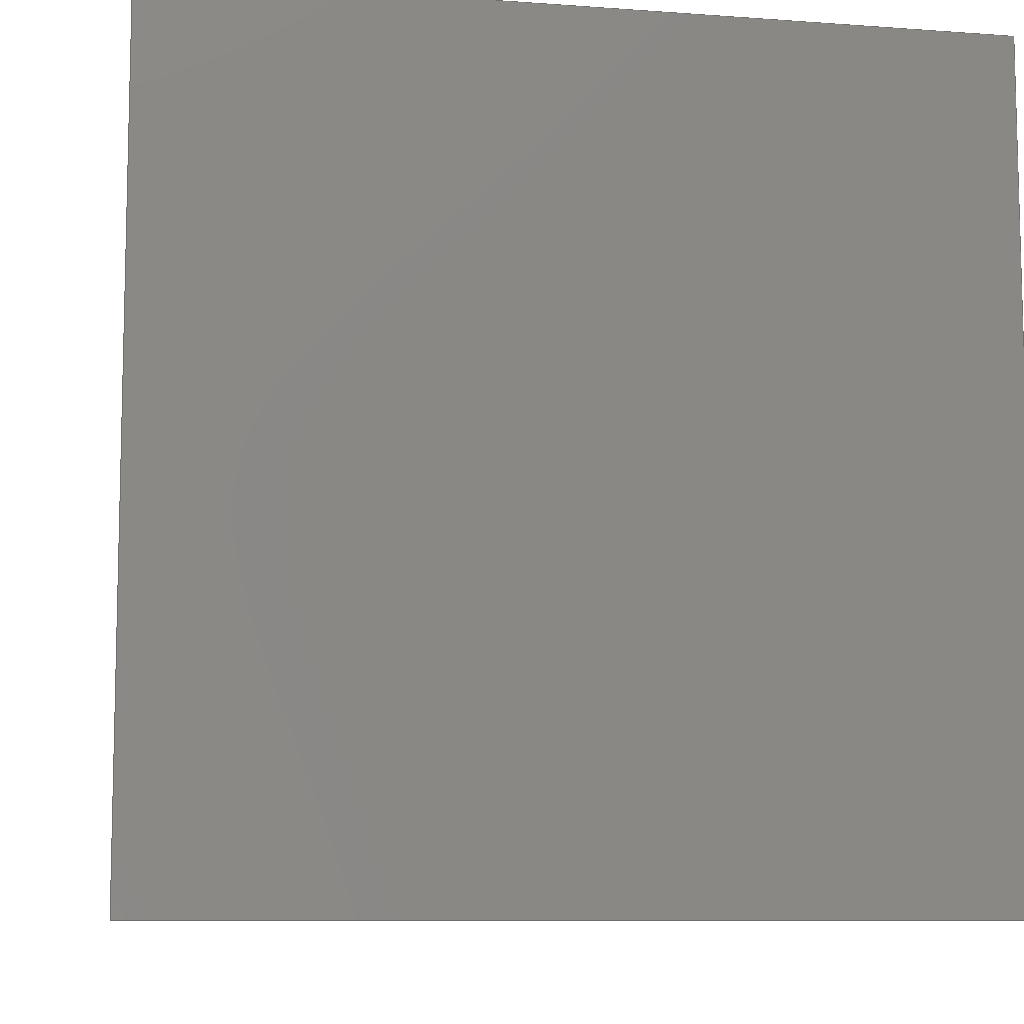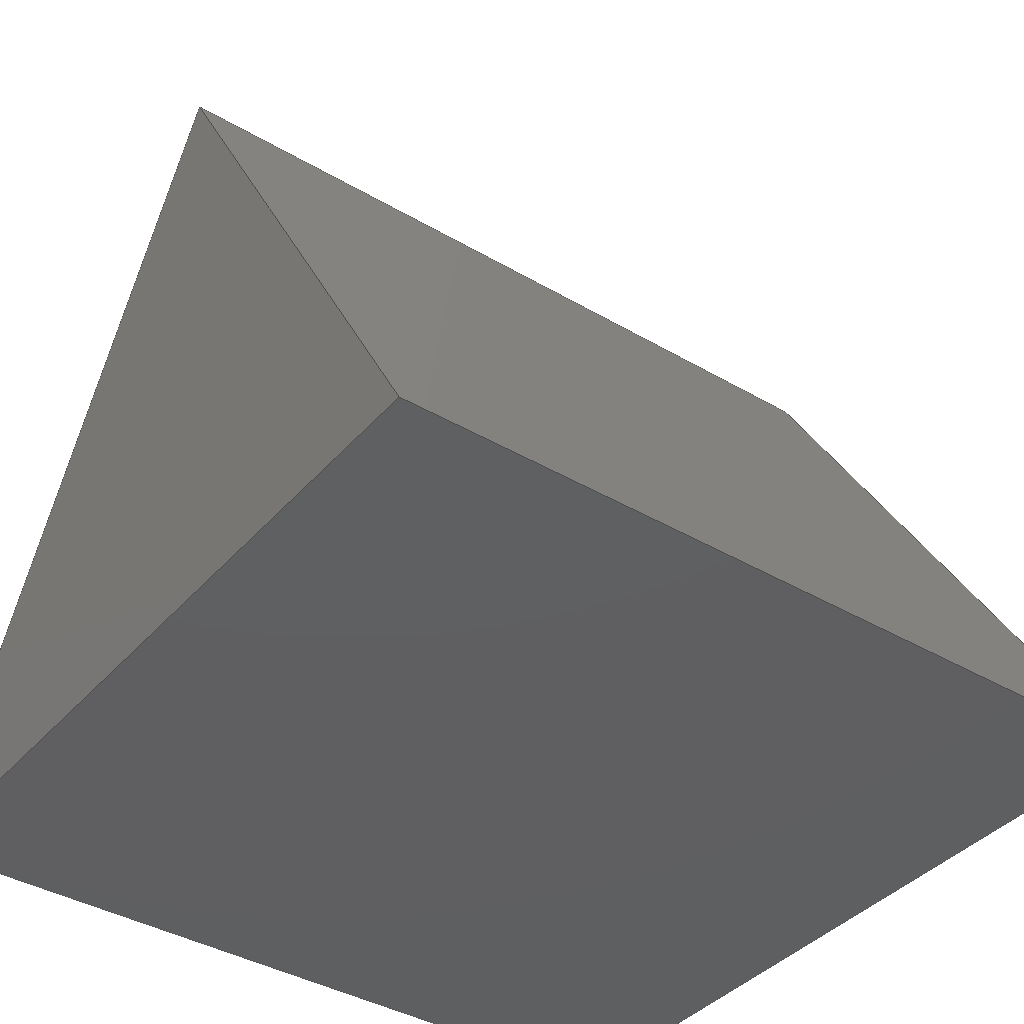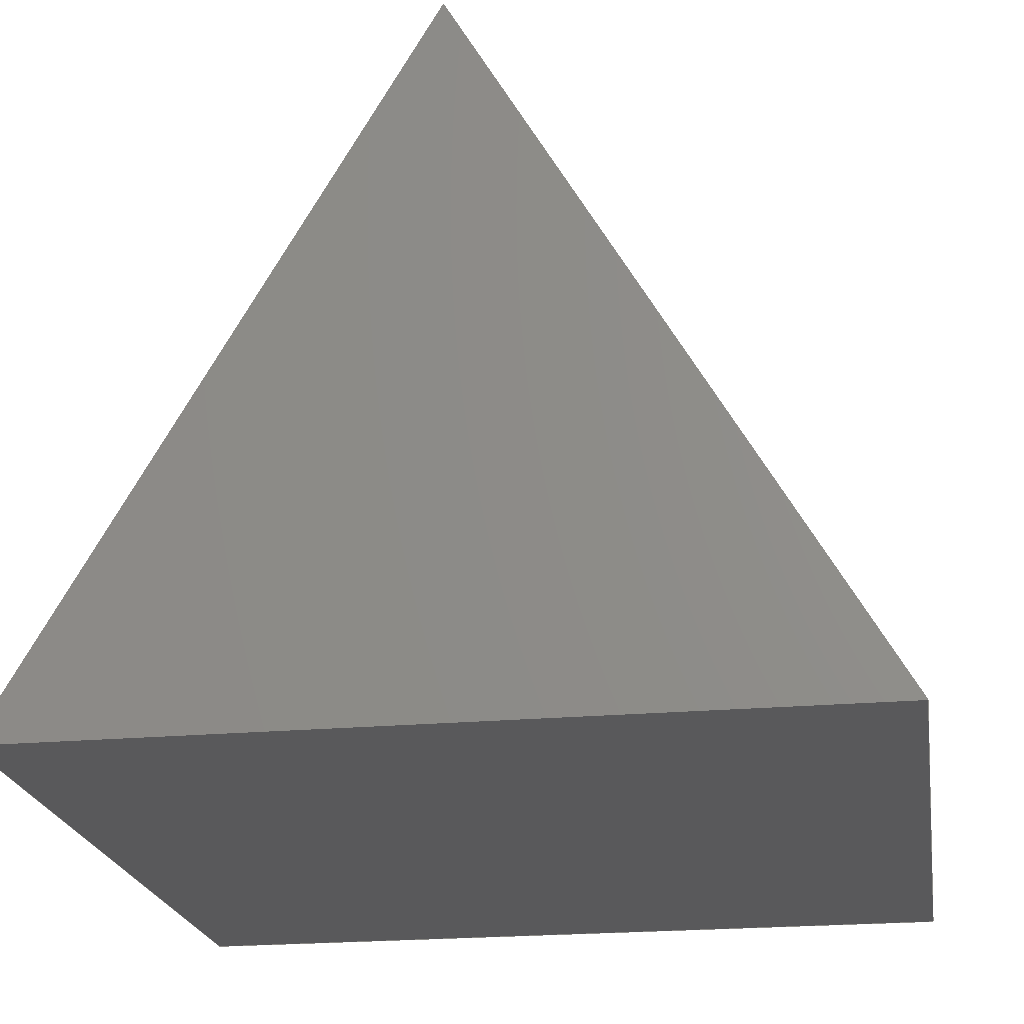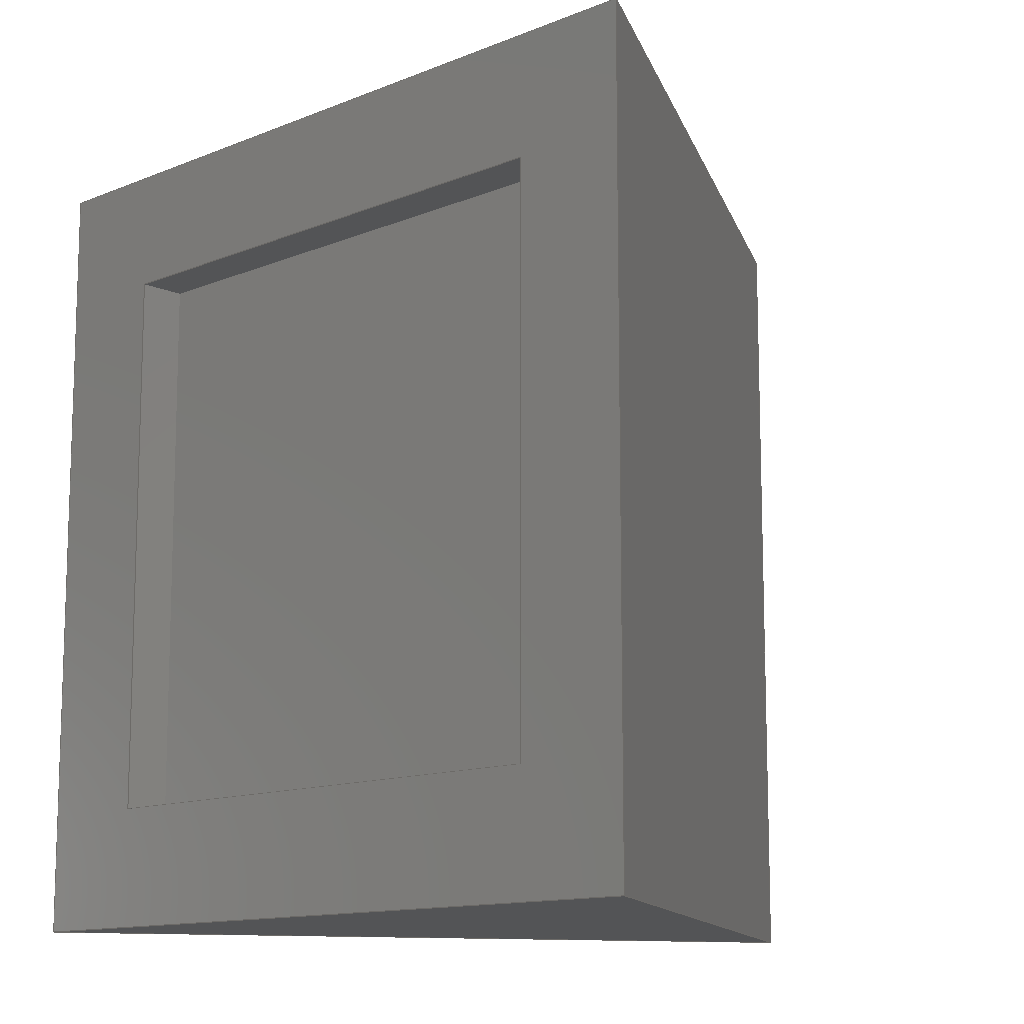
<metadata>
{"format":"step","ext":"step","renderer":"f3d","projection":"perspective","resolution":1024,"background":"white","views":[{"elev":-8.9,"azim":-11.2,"up":"+Z"},{"elev":-39.4,"azim":-126.3,"up":"+Y"},{"elev":-22.0,"azim":9.1,"up":"+Y"},{"elev":-12.3,"azim":164.3,"up":"+Z"}]}
</metadata>
<code>
ISO-10303-21;
DATA;
#1=MECHANICAL_DESIGN_GEOMETRIC_PRESENTATION_REPRESENTATION('',(#4),#283);
#2=SHAPE_REPRESENTATION_RELATIONSHIP('SRR','None',#290,#3);
#3=ADVANCED_BREP_SHAPE_REPRESENTATION('',(#5),#282);
#4=STYLED_ITEM('',(#299),#5);
#5=MANIFOLD_SOLID_BREP('Body1',#167);
#6=FACE_BOUND('',#23,.T.);
#7=FACE_OUTER_BOUND('',#17,.T.);
#8=FACE_OUTER_BOUND('',#18,.T.);
#9=FACE_OUTER_BOUND('',#19,.T.);
#10=FACE_OUTER_BOUND('',#20,.T.);
#11=FACE_OUTER_BOUND('',#21,.T.);
#12=FACE_OUTER_BOUND('',#22,.T.);
#13=FACE_OUTER_BOUND('',#24,.T.);
#14=FACE_OUTER_BOUND('',#25,.T.);
#15=FACE_OUTER_BOUND('',#26,.T.);
#16=FACE_OUTER_BOUND('',#27,.T.);
#17=EDGE_LOOP('',(#105,#106,#107,#108));
#18=EDGE_LOOP('',(#109,#110,#111,#112));
#19=EDGE_LOOP('',(#113,#114,#115,#116));
#20=EDGE_LOOP('',(#117,#118,#119,#120));
#21=EDGE_LOOP('',(#121,#122,#123,#124));
#22=EDGE_LOOP('',(#125,#126,#127,#128));
#23=EDGE_LOOP('',(#129,#130,#131,#132));
#24=EDGE_LOOP('',(#133,#134,#135));
#25=EDGE_LOOP('',(#136,#137,#138,#139));
#26=EDGE_LOOP('',(#140,#141,#142));
#27=EDGE_LOOP('',(#143,#144,#145,#146));
#28=LINE('',#238,#49);
#29=LINE('',#240,#50);
#30=LINE('',#242,#51);
#31=LINE('',#243,#52);
#32=LINE('',#246,#53);
#33=LINE('',#248,#54);
#34=LINE('',#249,#55);
#35=LINE('',#252,#56);
#36=LINE('',#254,#57);
#37=LINE('',#255,#58);
#38=LINE('',#257,#59);
#39=LINE('',#258,#60);
#40=LINE('',#263,#61);
#41=LINE('',#265,#62);
#42=LINE('',#267,#63);
#43=LINE('',#268,#64);
#44=LINE('',#271,#65);
#45=LINE('',#272,#66);
#46=LINE('',#275,#67);
#47=LINE('',#276,#68);
#48=LINE('',#278,#69);
#49=VECTOR('',#195,1);
#50=VECTOR('',#196,1);
#51=VECTOR('',#197,1);
#52=VECTOR('',#198,1);
#53=VECTOR('',#201,1);
#54=VECTOR('',#202,1);
#55=VECTOR('',#203,1);
#56=VECTOR('',#206,1);
#57=VECTOR('',#207,1);
#58=VECTOR('',#208,1);
#59=VECTOR('',#211,1);
#60=VECTOR('',#212,1);
#61=VECTOR('',#217,1);
#62=VECTOR('',#218,1);
#63=VECTOR('',#219,1);
#64=VECTOR('',#220,1);
#65=VECTOR('',#223,1);
#66=VECTOR('',#224,1);
#67=VECTOR('',#227,1);
#68=VECTOR('',#228,1);
#69=VECTOR('',#231,1);
#70=VERTEX_POINT('',#236);
#71=VERTEX_POINT('',#237);
#72=VERTEX_POINT('',#239);
#73=VERTEX_POINT('',#241);
#74=VERTEX_POINT('',#245);
#75=VERTEX_POINT('',#247);
#76=VERTEX_POINT('',#251);
#77=VERTEX_POINT('',#253);
#78=VERTEX_POINT('',#261);
#79=VERTEX_POINT('',#262);
#80=VERTEX_POINT('',#264);
#81=VERTEX_POINT('',#266);
#82=VERTEX_POINT('',#270);
#83=VERTEX_POINT('',#274);
#84=EDGE_CURVE('',#70,#71,#28,.T.);
#85=EDGE_CURVE('',#70,#72,#29,.T.);
#86=EDGE_CURVE('',#72,#73,#30,.T.);
#87=EDGE_CURVE('',#71,#73,#31,.T.);
#88=EDGE_CURVE('',#74,#70,#32,.T.);
#89=EDGE_CURVE('',#74,#75,#33,.T.);
#90=EDGE_CURVE('',#75,#72,#34,.T.);
#91=EDGE_CURVE('',#76,#74,#35,.T.);
#92=EDGE_CURVE('',#76,#77,#36,.T.);
#93=EDGE_CURVE('',#77,#75,#37,.T.);
#94=EDGE_CURVE('',#71,#76,#38,.T.);
#95=EDGE_CURVE('',#73,#77,#39,.T.);
#96=EDGE_CURVE('',#78,#79,#40,.T.);
#97=EDGE_CURVE('',#80,#78,#41,.T.);
#98=EDGE_CURVE('',#81,#80,#42,.T.);
#99=EDGE_CURVE('',#79,#81,#43,.T.);
#100=EDGE_CURVE('',#79,#82,#44,.T.);
#101=EDGE_CURVE('',#78,#82,#45,.T.);
#102=EDGE_CURVE('',#83,#81,#46,.T.);
#103=EDGE_CURVE('',#82,#83,#47,.T.);
#104=EDGE_CURVE('',#83,#80,#48,.T.);
#105=ORIENTED_EDGE('',*,*,#84,.F.);
#106=ORIENTED_EDGE('',*,*,#85,.T.);
#107=ORIENTED_EDGE('',*,*,#86,.T.);
#108=ORIENTED_EDGE('',*,*,#87,.F.);
#109=ORIENTED_EDGE('',*,*,#88,.F.);
#110=ORIENTED_EDGE('',*,*,#89,.T.);
#111=ORIENTED_EDGE('',*,*,#90,.T.);
#112=ORIENTED_EDGE('',*,*,#85,.F.);
#113=ORIENTED_EDGE('',*,*,#91,.F.);
#114=ORIENTED_EDGE('',*,*,#92,.T.);
#115=ORIENTED_EDGE('',*,*,#93,.T.);
#116=ORIENTED_EDGE('',*,*,#89,.F.);
#117=ORIENTED_EDGE('',*,*,#94,.F.);
#118=ORIENTED_EDGE('',*,*,#87,.T.);
#119=ORIENTED_EDGE('',*,*,#95,.T.);
#120=ORIENTED_EDGE('',*,*,#92,.F.);
#121=ORIENTED_EDGE('',*,*,#95,.F.);
#122=ORIENTED_EDGE('',*,*,#86,.F.);
#123=ORIENTED_EDGE('',*,*,#90,.F.);
#124=ORIENTED_EDGE('',*,*,#93,.F.);
#125=ORIENTED_EDGE('',*,*,#96,.F.);
#126=ORIENTED_EDGE('',*,*,#97,.F.);
#127=ORIENTED_EDGE('',*,*,#98,.F.);
#128=ORIENTED_EDGE('',*,*,#99,.F.);
#129=ORIENTED_EDGE('',*,*,#84,.T.);
#130=ORIENTED_EDGE('',*,*,#94,.T.);
#131=ORIENTED_EDGE('',*,*,#91,.T.);
#132=ORIENTED_EDGE('',*,*,#88,.T.);
#133=ORIENTED_EDGE('',*,*,#96,.T.);
#134=ORIENTED_EDGE('',*,*,#100,.T.);
#135=ORIENTED_EDGE('',*,*,#101,.F.);
#136=ORIENTED_EDGE('',*,*,#100,.F.);
#137=ORIENTED_EDGE('',*,*,#99,.T.);
#138=ORIENTED_EDGE('',*,*,#102,.F.);
#139=ORIENTED_EDGE('',*,*,#103,.F.);
#140=ORIENTED_EDGE('',*,*,#98,.T.);
#141=ORIENTED_EDGE('',*,*,#104,.F.);
#142=ORIENTED_EDGE('',*,*,#102,.T.);
#143=ORIENTED_EDGE('',*,*,#103,.T.);
#144=ORIENTED_EDGE('',*,*,#104,.T.);
#145=ORIENTED_EDGE('',*,*,#97,.T.);
#146=ORIENTED_EDGE('',*,*,#101,.T.);
#147=PLANE('',#181);
#148=PLANE('',#182);
#149=PLANE('',#183);
#150=PLANE('',#184);
#151=PLANE('',#185);
#152=PLANE('',#186);
#153=PLANE('',#187);
#154=PLANE('',#188);
#155=PLANE('',#189);
#156=PLANE('',#190);
#157=ADVANCED_FACE('',(#7),#147,.F.);
#158=ADVANCED_FACE('',(#8),#148,.F.);
#159=ADVANCED_FACE('',(#9),#149,.F.);
#160=ADVANCED_FACE('',(#10),#150,.F.);
#161=ADVANCED_FACE('',(#11),#151,.F.);
#162=ADVANCED_FACE('',(#12,#6),#152,.F.);
#163=ADVANCED_FACE('',(#13),#153,.T.);
#164=ADVANCED_FACE('',(#14),#154,.F.);
#165=ADVANCED_FACE('',(#15),#155,.T.);
#166=ADVANCED_FACE('',(#16),#156,.F.);
#167=CLOSED_SHELL('',(#157,#158,#159,#160,#161,#162,#163,#164,#165,#166));
#168=DERIVED_UNIT_ELEMENT(#170,1);
#169=DERIVED_UNIT_ELEMENT(#285,3);
#170=(
MASS_UNIT()
NAMED_UNIT(*)
SI_UNIT(.KILO.,.GRAM.)
);
#171=DERIVED_UNIT((#168,#169));
#172=MEASURE_REPRESENTATION_ITEM('density measure',
POSITIVE_RATIO_MEASURE(7850),#171);
#173=PROPERTY_DEFINITION_REPRESENTATION(#178,#175);
#174=PROPERTY_DEFINITION_REPRESENTATION(#179,#176);
#175=REPRESENTATION('material name',(#177),#282);
#176=REPRESENTATION('density',(#172),#282);
#177=DESCRIPTIVE_REPRESENTATION_ITEM('Steel','Steel');
#178=PROPERTY_DEFINITION('material property','material name',#292);
#179=PROPERTY_DEFINITION('material property','density of part',#292);
#180=AXIS2_PLACEMENT_3D('placement',#234,#191,#192);
#181=AXIS2_PLACEMENT_3D('',#235,#193,#194);
#182=AXIS2_PLACEMENT_3D('',#244,#199,#200);
#183=AXIS2_PLACEMENT_3D('',#250,#204,#205);
#184=AXIS2_PLACEMENT_3D('',#256,#209,#210);
#185=AXIS2_PLACEMENT_3D('',#259,#213,#214);
#186=AXIS2_PLACEMENT_3D('',#260,#215,#216);
#187=AXIS2_PLACEMENT_3D('',#269,#221,#222);
#188=AXIS2_PLACEMENT_3D('',#273,#225,#226);
#189=AXIS2_PLACEMENT_3D('',#277,#229,#230);
#190=AXIS2_PLACEMENT_3D('',#279,#232,#233);
#191=DIRECTION('axis',(0,0,1));
#192=DIRECTION('refdir',(1,0,0));
#193=DIRECTION('center_axis',(0.5,-0.866,3.787e-29));
#194=DIRECTION('ref_axis',(1.55e-13,8.949e-14,1));
#195=DIRECTION('',(-1.893e-29,3.279e-29,1));
#196=DIRECTION('',(-0.866,-0.5,1.776e-13));
#197=DIRECTION('',(1.55e-13,8.949e-14,1));
#198=DIRECTION('',(-0.866,-0.5,1.776e-13));
#199=DIRECTION('center_axis',(-1.538e-13,-8.882e-14,
-1));
#200=DIRECTION('ref_axis',(0.5,-0.866,0));
#201=DIRECTION('',(0.5,-0.866,2.524e-29));
#202=DIRECTION('',(-0.866,-0.5,1.776e-13));
#203=DIRECTION('',(0.5,-0.866,0));
#204=DIRECTION('center_axis',(-0.5,0.866,0));
#205=DIRECTION('ref_axis',(0,0,-1));
#206=DIRECTION('',(0,0,-1));
#207=DIRECTION('',(-0.866,-0.5,1.776e-13));
#208=DIRECTION('',(0,0,-1));
#209=DIRECTION('center_axis',(1.538e-13,8.882e-14,
1));
#210=DIRECTION('ref_axis',(-0.5,0.866,0));
#211=DIRECTION('',(-0.5,0.866,-3.181e-26));
#212=DIRECTION('',(-0.5,0.866,0));
#213=DIRECTION('center_axis',(-0.866,-0.5,1.776e-13));
#214=DIRECTION('ref_axis',(2.051e-13,0,1));
#215=DIRECTION('center_axis',(-0.866,-0.5,0));
#216=DIRECTION('ref_axis',(-0.5,0.866,0));
#217=DIRECTION('',(-0.5,0.866,0));
#218=DIRECTION('',(0,0,1));
#219=DIRECTION('',(0.5,-0.866,0));
#220=DIRECTION('',(0,0,-1));
#221=DIRECTION('center_axis',(0,0,1));
#222=DIRECTION('ref_axis',(1,0,0));
#223=DIRECTION('',(-0.5,-0.866,0));
#224=DIRECTION('',(-1,0,0));
#225=DIRECTION('center_axis',(0.866,-0.5,0));
#226=DIRECTION('ref_axis',(-0.5,-0.866,0));
#227=DIRECTION('',(0.5,0.866,0));
#228=DIRECTION('',(0,0,-1));
#229=DIRECTION('center_axis',(0,0,-1));
#230=DIRECTION('ref_axis',(-1,0,0));
#231=DIRECTION('',(1,0,0));
#232=DIRECTION('center_axis',(0,1,0));
#233=DIRECTION('ref_axis',(1,0,0));
#234=CARTESIAN_POINT('',(0,0,0));
#235=CARTESIAN_POINT('Origin',(4.625,0.6495,0.75));
#236=CARTESIAN_POINT('',(4.625,0.6495,0.75));
#237=CARTESIAN_POINT('',(4.625,0.6495,4.25));
#238=CARTESIAN_POINT('',(4.625,0.6495,2.875));
#239=CARTESIAN_POINT('',(4.365,0.4995,0.75));
#240=CARTESIAN_POINT('',(4.625,0.6495,0.75));
#241=CARTESIAN_POINT('',(4.365,0.4995,4.25));
#242=CARTESIAN_POINT('',(4.365,0.4995,4.25));
#243=CARTESIAN_POINT('',(4.625,0.6495,4.25));
#244=CARTESIAN_POINT('Origin',(2.875,3.681,0.75));
#245=CARTESIAN_POINT('',(2.875,3.681,0.75));
#246=CARTESIAN_POINT('',(3.938,1.84,0.75));
#247=CARTESIAN_POINT('',(2.615,3.531,0.75));
#248=CARTESIAN_POINT('',(2.875,3.681,0.75));
#249=CARTESIAN_POINT('',(4.365,0.4995,0.75));
#250=CARTESIAN_POINT('Origin',(2.875,3.681,4.25));
#251=CARTESIAN_POINT('',(2.875,3.681,4.25));
#252=CARTESIAN_POINT('',(2.875,3.681,4.625));
#253=CARTESIAN_POINT('',(2.615,3.531,4.25));
#254=CARTESIAN_POINT('',(2.875,3.681,4.25));
#255=CARTESIAN_POINT('',(2.615,3.531,0.75));
#256=CARTESIAN_POINT('Origin',(4.625,0.6495,4.25));
#257=CARTESIAN_POINT('',(4.812,0.3248,4.25));
#258=CARTESIAN_POINT('',(2.615,3.531,4.25));
#259=CARTESIAN_POINT('Origin',(3.49,2.015,2.5));
#260=CARTESIAN_POINT('Origin',(5,0,5));
#261=CARTESIAN_POINT('',(5,0,5));
#262=CARTESIAN_POINT('',(2.5,4.33,5));
#263=CARTESIAN_POINT('',(4.375,1.083,5));
#264=CARTESIAN_POINT('',(5,0,0));
#265=CARTESIAN_POINT('',(5,0,0));
#266=CARTESIAN_POINT('',(2.5,4.33,0));
#267=CARTESIAN_POINT('',(5,0,0));
#268=CARTESIAN_POINT('',(2.5,4.33,5));
#269=CARTESIAN_POINT('Origin',(0,0,5));
#270=CARTESIAN_POINT('',(0,0,5));
#271=CARTESIAN_POINT('',(1.25,2.165,5));
#272=CARTESIAN_POINT('',(5,0,5));
#273=CARTESIAN_POINT('Origin',(2.5,4.33,5));
#274=CARTESIAN_POINT('',(0,0,0));
#275=CARTESIAN_POINT('',(1.875,3.248,0));
#276=CARTESIAN_POINT('',(0,0,5));
#277=CARTESIAN_POINT('Origin',(5,0,0));
#278=CARTESIAN_POINT('',(0,0,0));
#279=CARTESIAN_POINT('Origin',(2.5,0,2.5));
#280=UNCERTAINTY_MEASURE_WITH_UNIT(LENGTH_MEASURE(0.001),#284,
'DISTANCE_ACCURACY_VALUE',
'Maximum model space distance between geometric entities at asserted c
onnectivities');
#281=UNCERTAINTY_MEASURE_WITH_UNIT(LENGTH_MEASURE(0.001),#284,
'DISTANCE_ACCURACY_VALUE',
'Maximum model space distance between geometric entities at asserted c
onnectivities');
#282=(
GEOMETRIC_REPRESENTATION_CONTEXT(3)
GLOBAL_UNCERTAINTY_ASSIGNED_CONTEXT((#280))
GLOBAL_UNIT_ASSIGNED_CONTEXT((#284,#286,#287))
REPRESENTATION_CONTEXT('','3D')
);
#283=(
GEOMETRIC_REPRESENTATION_CONTEXT(3)
GLOBAL_UNCERTAINTY_ASSIGNED_CONTEXT((#281))
GLOBAL_UNIT_ASSIGNED_CONTEXT((#284,#286,#287))
REPRESENTATION_CONTEXT('','3D')
);
#284=(
LENGTH_UNIT()
NAMED_UNIT(*)
SI_UNIT(.CENTI.,.METRE.)
);
#285=(
LENGTH_UNIT()
NAMED_UNIT(*)
SI_UNIT($,.METRE.)
);
#286=(
NAMED_UNIT(*)
PLANE_ANGLE_UNIT()
SI_UNIT($,.RADIAN.)
);
#287=(
NAMED_UNIT(*)
SI_UNIT($,.STERADIAN.)
SOLID_ANGLE_UNIT()
);
#288=SHAPE_DEFINITION_REPRESENTATION(#289,#290);
#289=PRODUCT_DEFINITION_SHAPE('',$,#292);
#290=SHAPE_REPRESENTATION('',(#180),#282);
#291=PRODUCT_DEFINITION_CONTEXT('part definition',#296,'design');
#292=PRODUCT_DEFINITION('Untitled','Untitled',#293,#291);
#293=PRODUCT_DEFINITION_FORMATION('',$,#298);
#294=PRODUCT_RELATED_PRODUCT_CATEGORY('Untitled','Untitled',(#298));
#295=APPLICATION_PROTOCOL_DEFINITION('international standard',
'automotive_design',2009,#296);
#296=APPLICATION_CONTEXT(
'Core Data for Automotive Mechanical Design Process');
#297=PRODUCT_CONTEXT('part definition',#296,'mechanical');
#298=PRODUCT('Untitled','Untitled',$,(#297));
#299=PRESENTATION_STYLE_ASSIGNMENT((#300));
#300=SURFACE_STYLE_USAGE(.BOTH.,#301);
#301=SURFACE_SIDE_STYLE('',(#302));
#302=SURFACE_STYLE_FILL_AREA(#303);
#303=FILL_AREA_STYLE('Steel - Satin',(#304));
#304=FILL_AREA_STYLE_COLOUR('Steel - Satin',#305);
#305=COLOUR_RGB('Steel - Satin',0.6275,0.6275,0.6275);
ENDSEC;
END-ISO-10303-21;

</code>
